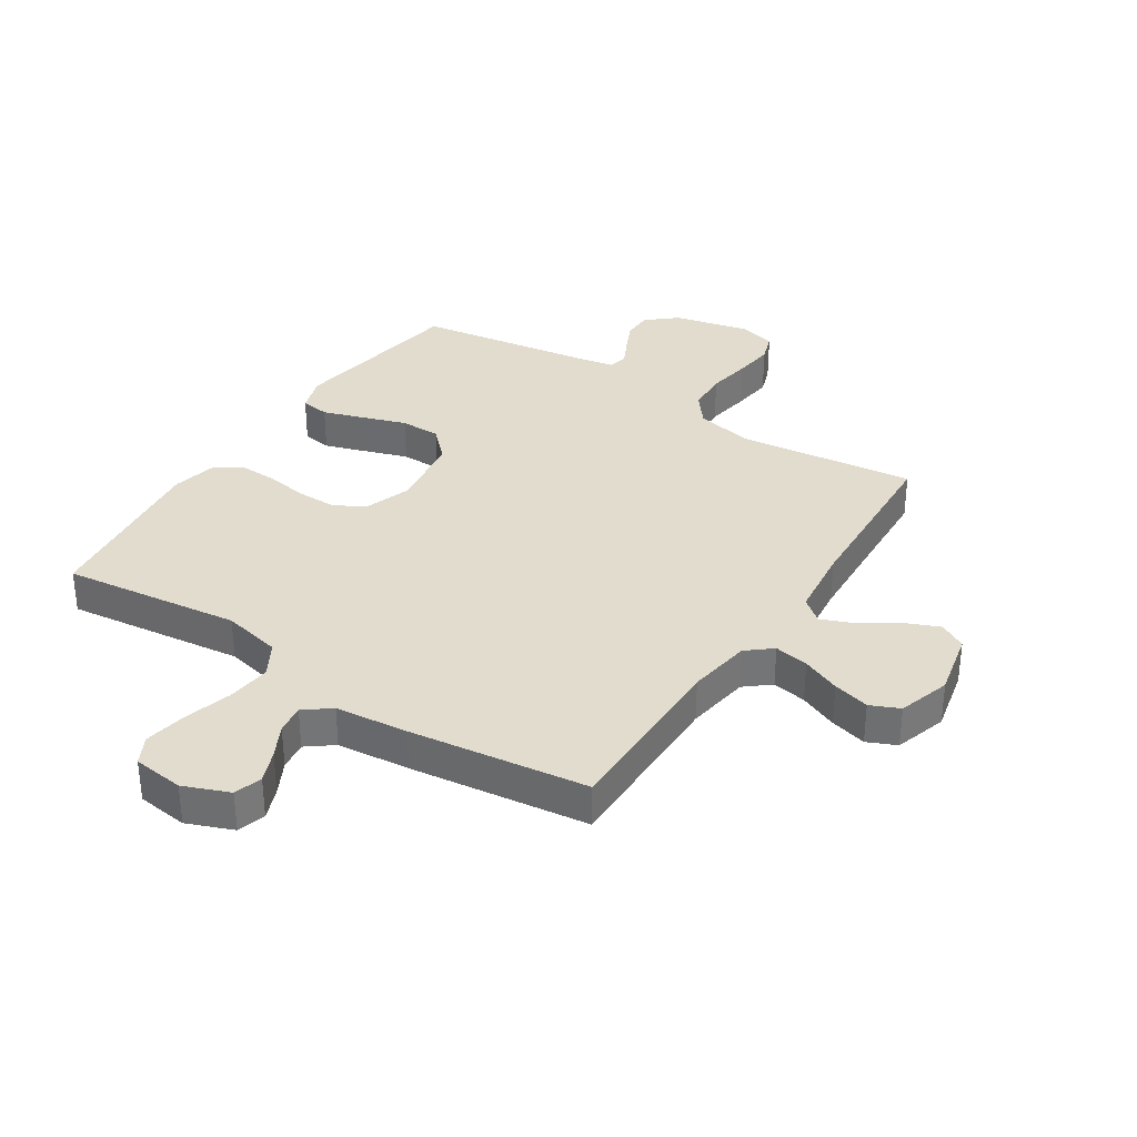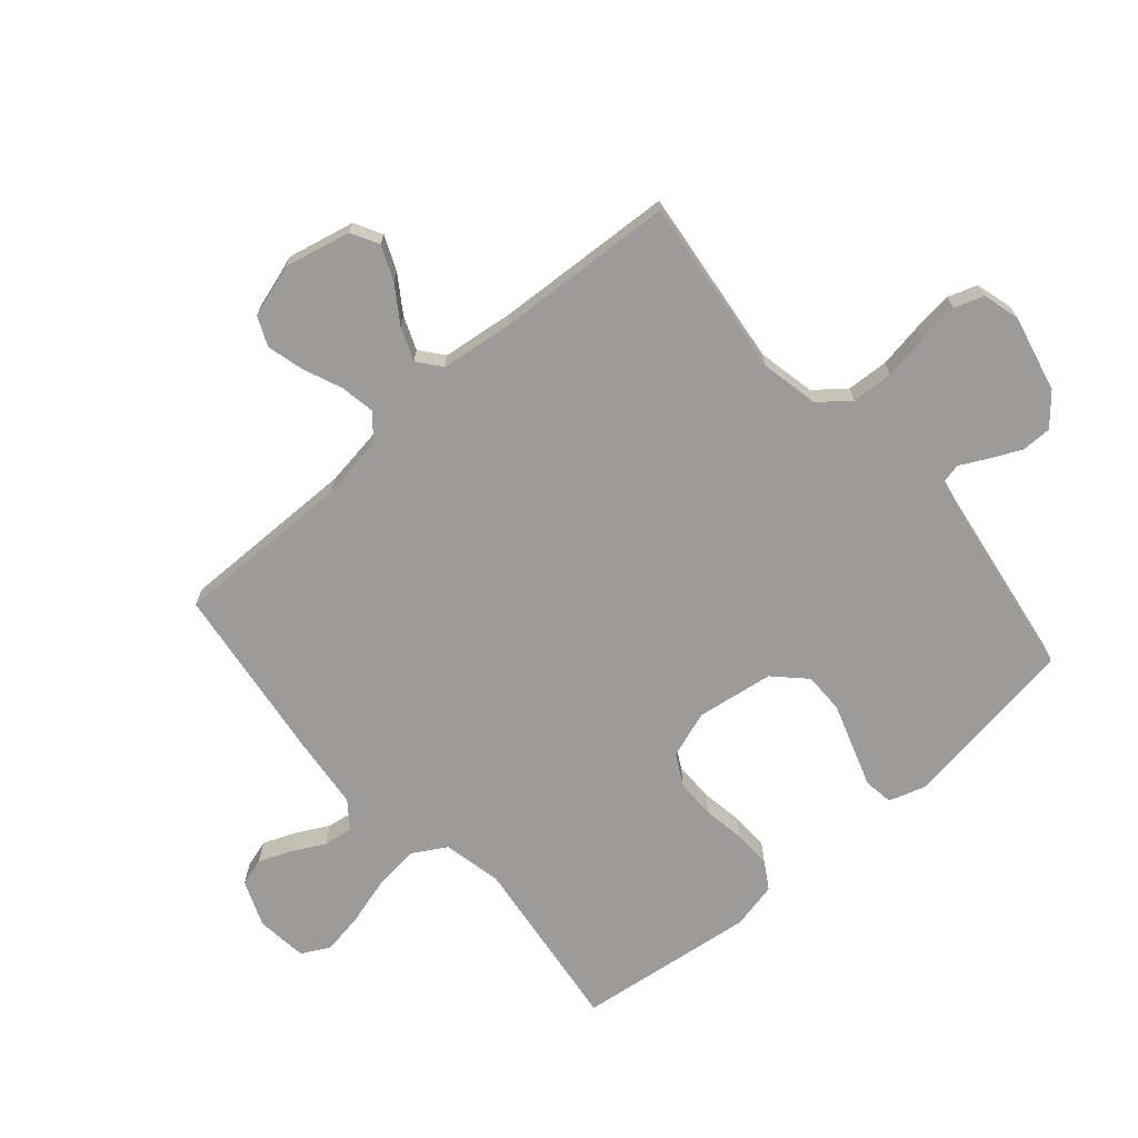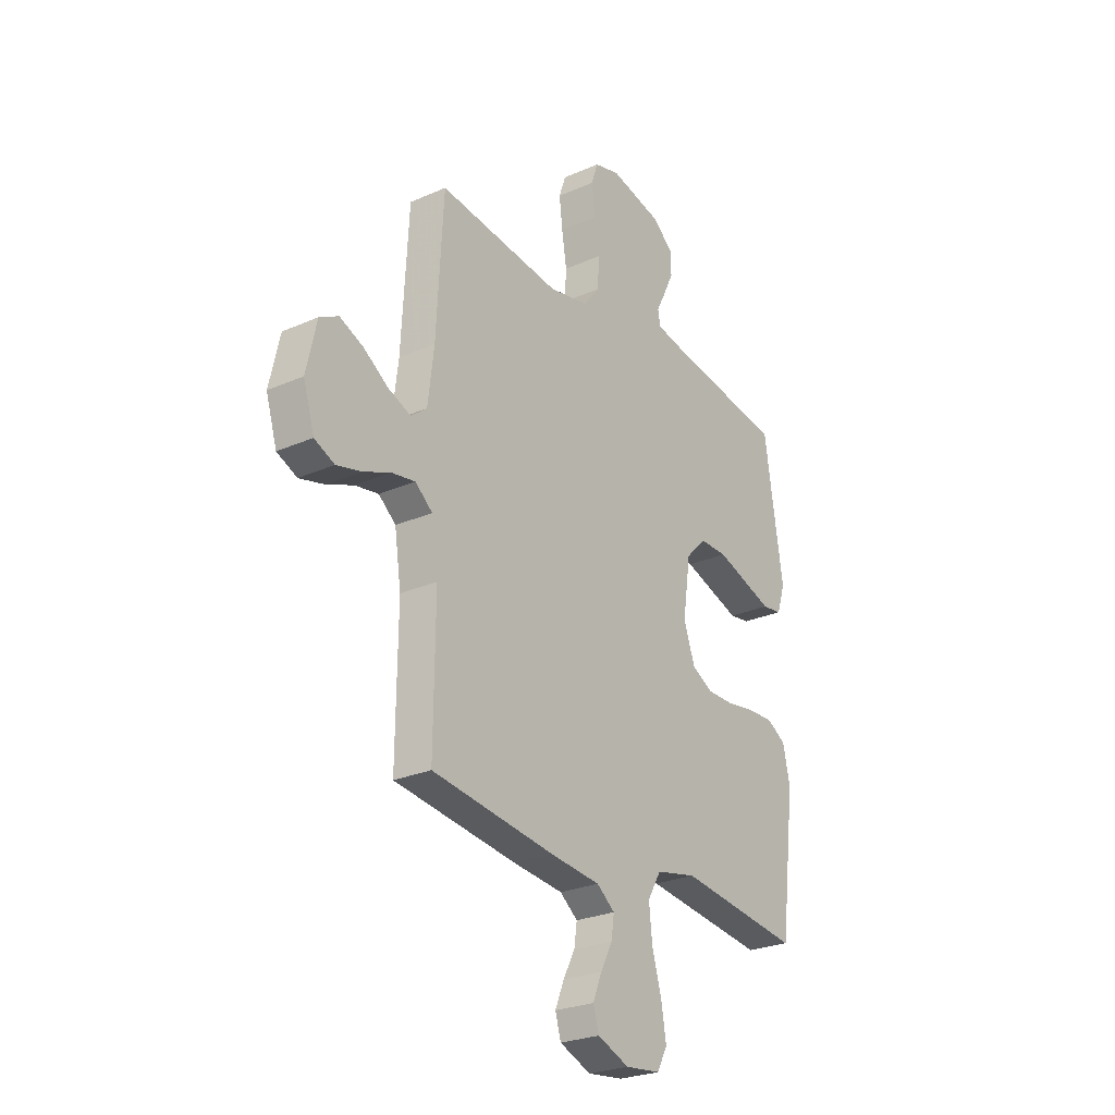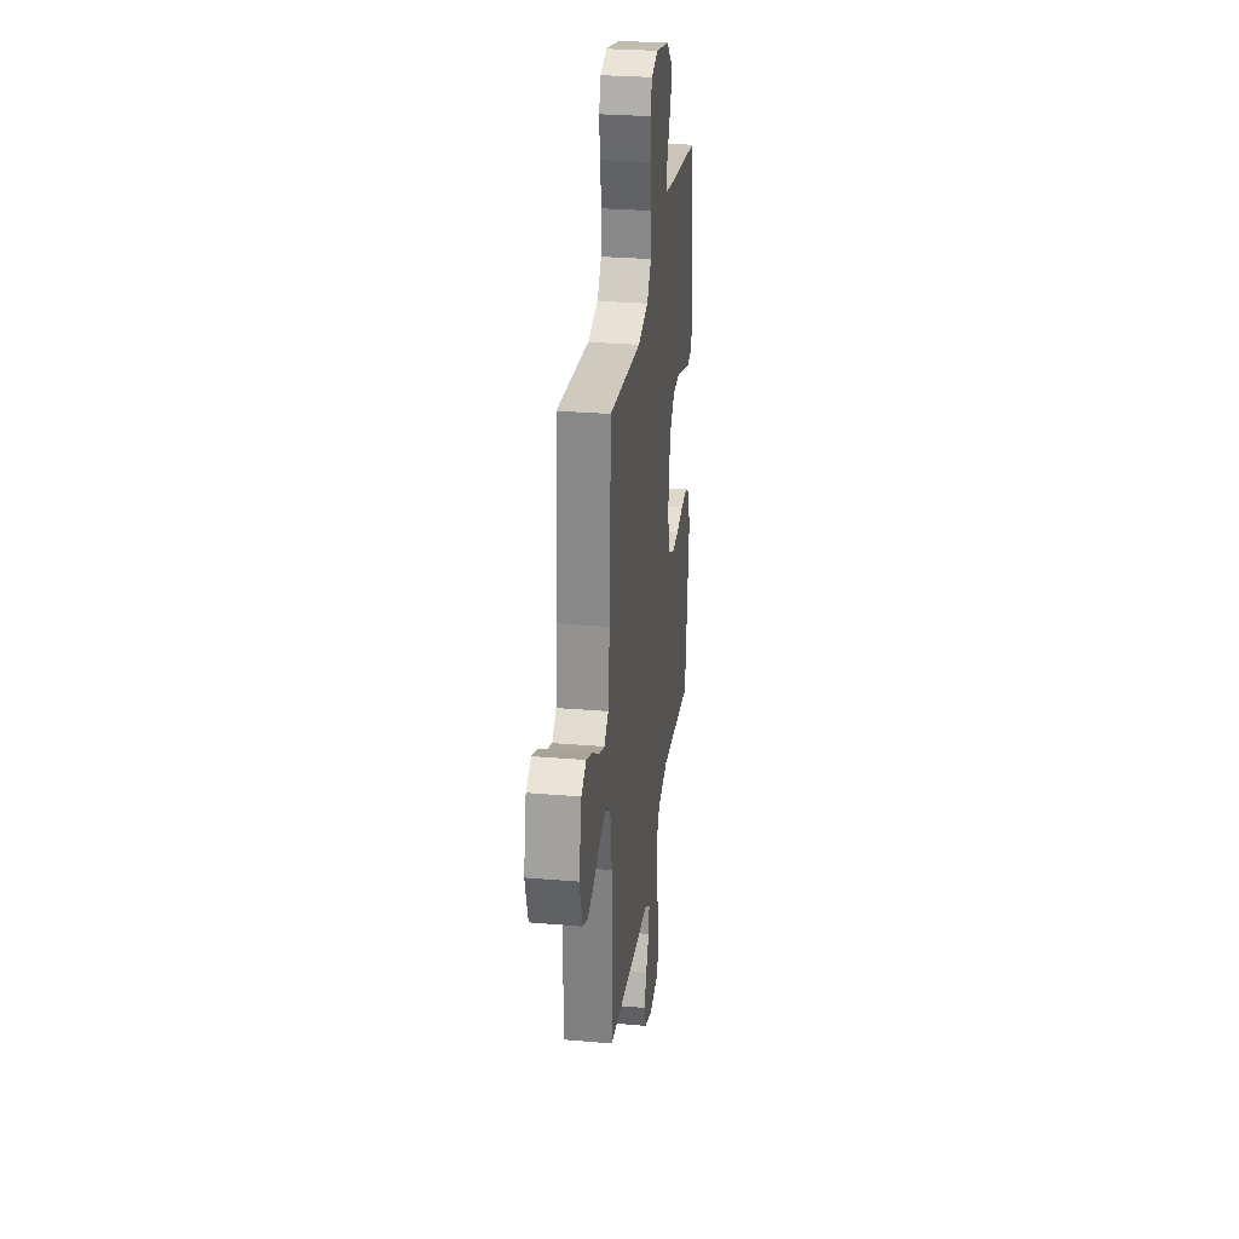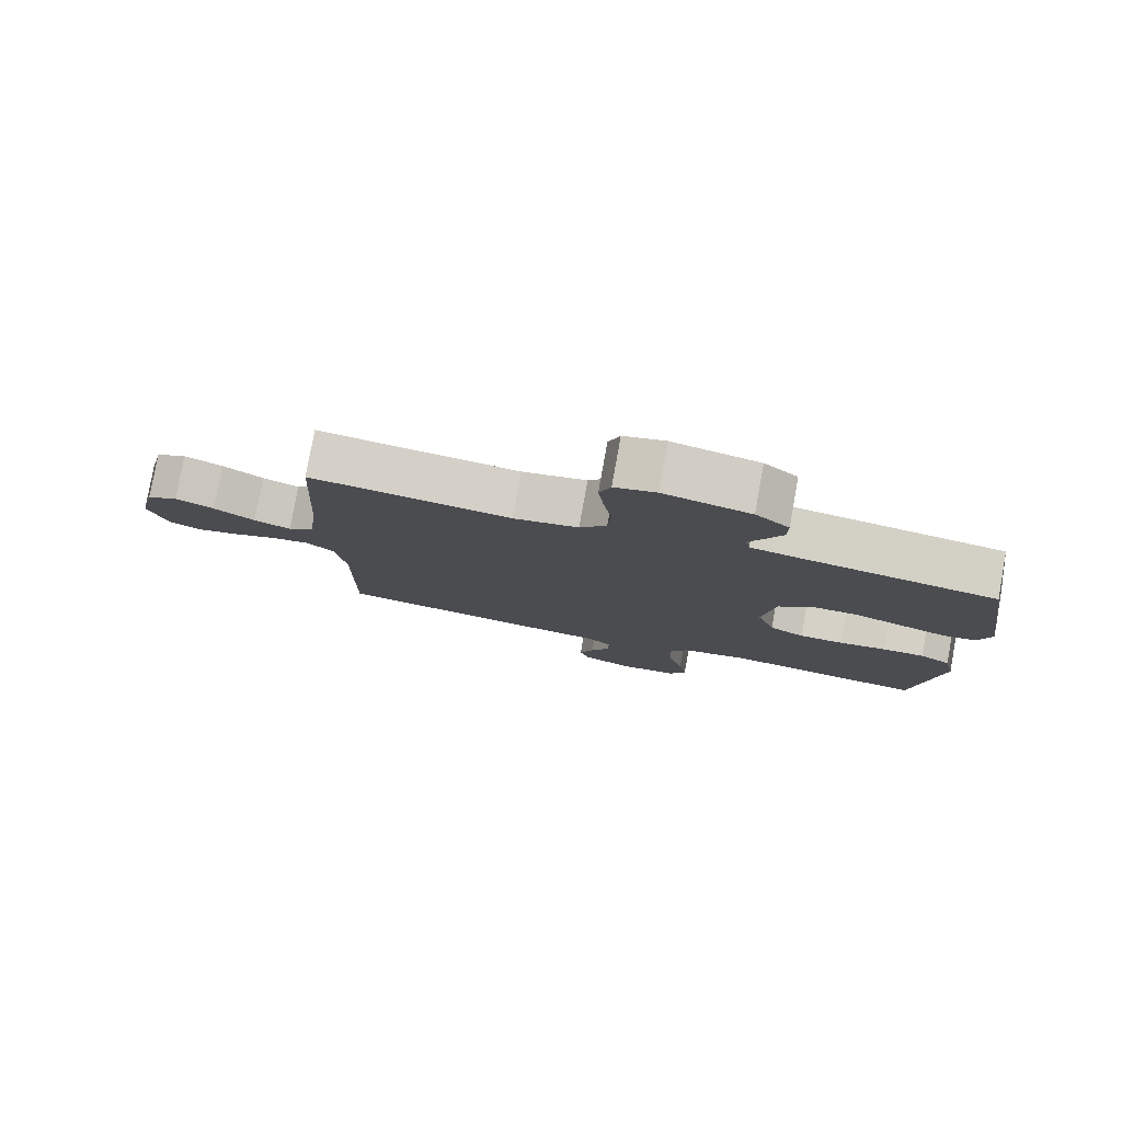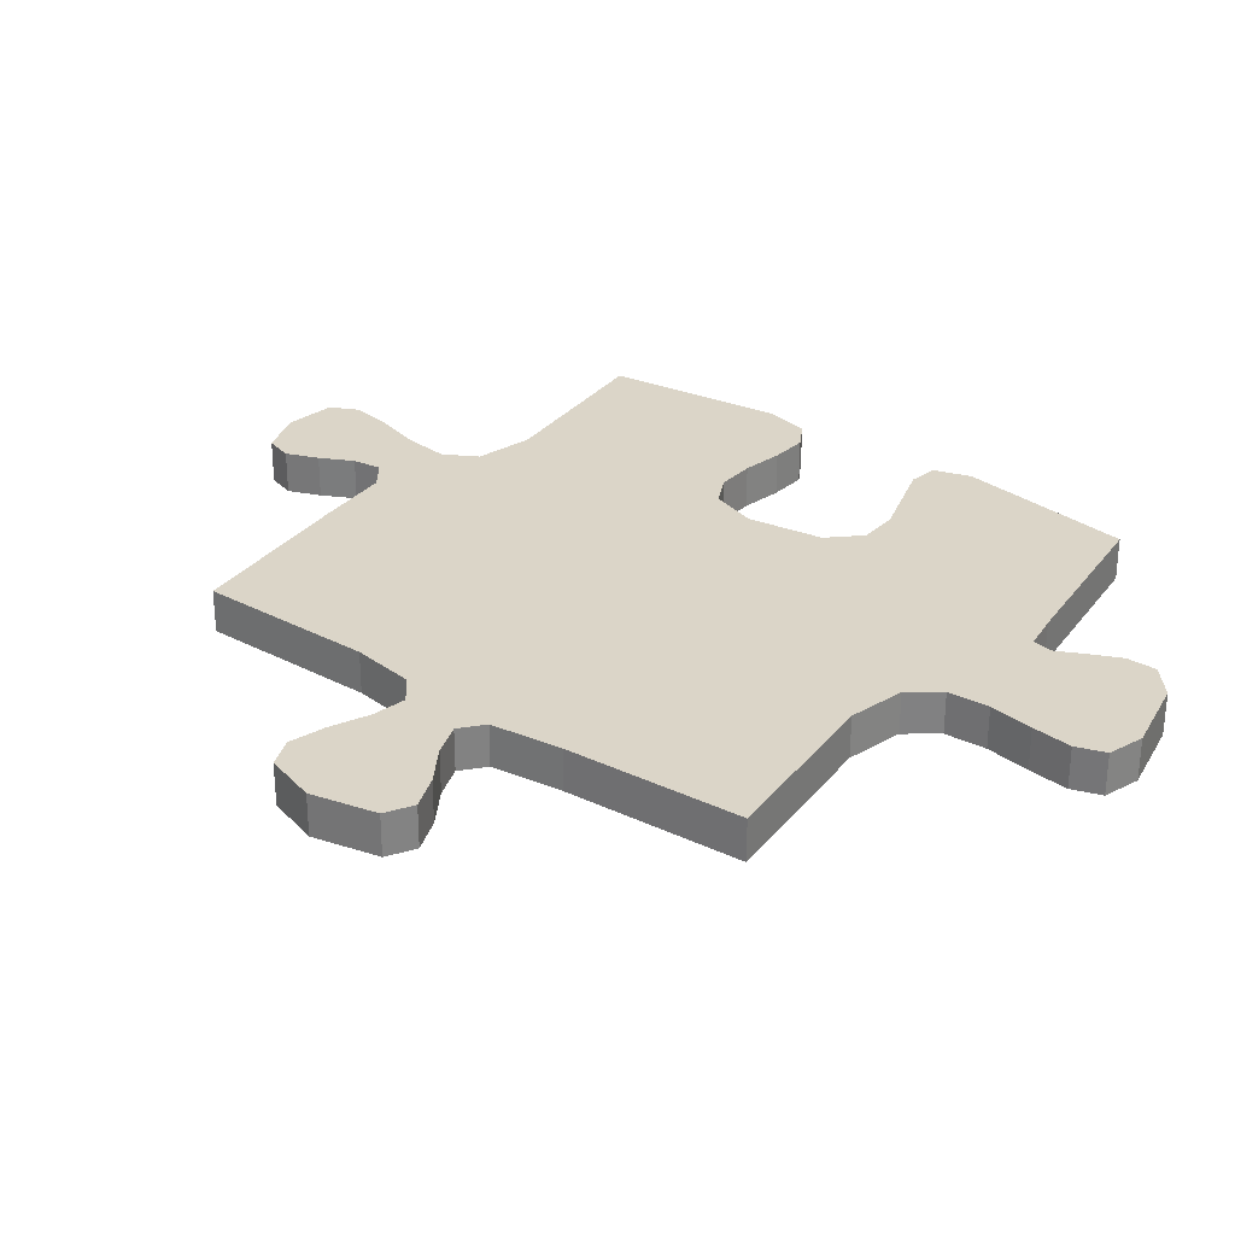
<metadata>
{"format":"obj","ext":"obj","renderer":"f3d","projection":"perspective","resolution":1024,"background":"white","views":[{"elev":34.0,"azim":-146.8,"up":"+Y"},{"elev":-69.7,"azim":-49.0,"up":"+Y"},{"elev":-26.1,"azim":-55.0,"up":"+Z"},{"elev":29.4,"azim":-82.8,"up":"+Z"},{"elev":79.7,"azim":10.2,"up":"+Z"},{"elev":29.6,"azim":-51.8,"up":"+Y"}]}
</metadata>
<code>
v 0.5 0.07 0.5
v 0.545 0.07 0.2
v 0.525 0.07 0.138
v 0.476 0.07 0.131
v 0.407 0.07 0.154
v 0.333 0.07 0.179
v 0.265 0.07 0.179
v 0.215 0.07 0.129
v 0.196 0.07 0
v 0.223 0.07 -0.079
v 0.275 0.07 -0.107
v 0.341 0.07 -0.107
v 0.411 0.07 -0.096
v 0.475 0.07 -0.094
v 0.521 0.07 -0.122
v 0.538 0.07 -0.2
v 0.5 0.07 -0.5
v 0.2 0.07 -0.462
v 0.101 0.07 -0.483
v 0.068 0.07 -0.539
v 0.076 0.07 -0.614
v 0.099 0.07 -0.695
v 0.111 0.07 -0.766
v 0.086 0.07 -0.813
v 0 0.07 -0.823
v -0.077 0.07 -0.792
v -0.091 0.07 -0.745
v -0.069 0.07 -0.691
v -0.04 0.07 -0.636
v -0.033 0.07 -0.587
v -0.077 0.07 -0.553
v -0.2 0.07 -0.54
v -0.5 0.07 -0.5
v -0.497 0.07 -0.2
v -0.513 0.07 -0.092
v -0.555 0.07 -0.057
v -0.613 0.07 -0.067
v -0.678 0.07 -0.094
v -0.74 0.07 -0.11
v -0.789 0.07 -0.088
v -0.816 0.07 0
v -0.791 0.07 0.111
v -0.745 0.07 0.136
v -0.687 0.07 0.111
v -0.626 0.07 0.07
v -0.571 0.07 0.048
v -0.532 0.07 0.079
v -0.517 0.07 0.2
v -0.5 0.07 0.5
v -0.2 0.07 0.464
v -0.103 0.07 0.484
v -0.063 0.07 0.534
v -0.059 0.07 0.604
v -0.071 0.07 0.679
v -0.079 0.07 0.747
v -0.062 0.07 0.796
v 0 0.07 0.813
v 0.129 0.07 0.783
v 0.179 0.07 0.739
v 0.179 0.07 0.688
v 0.154 0.07 0.636
v 0.131 0.07 0.591
v 0.138 0.07 0.558
v 0.2 0.07 0.546
v 0.5 0 0.5
v 0.545 0 0.2
v 0.525 0 0.138
v 0.476 0 0.131
v 0.407 0 0.154
v 0.333 0 0.179
v 0.265 0 0.179
v 0.215 0 0.129
v 0.196 0 0
v 0.223 0 -0.079
v 0.275 0 -0.107
v 0.341 0 -0.107
v 0.411 0 -0.096
v 0.475 0 -0.094
v 0.521 0 -0.122
v 0.538 0 -0.2
v 0.5 0 -0.5
v 0.2 0 -0.462
v 0.101 0 -0.483
v 0.068 0 -0.539
v 0.076 0 -0.614
v 0.099 0 -0.695
v 0.111 0 -0.766
v 0.086 0 -0.813
v 0 0 -0.823
v -0.077 0 -0.792
v -0.091 0 -0.745
v -0.069 0 -0.691
v -0.04 0 -0.636
v -0.033 0 -0.587
v -0.077 0 -0.553
v -0.2 0 -0.54
v -0.5 0 -0.5
v -0.497 0 -0.2
v -0.513 0 -0.092
v -0.555 0 -0.057
v -0.613 0 -0.067
v -0.678 0 -0.094
v -0.74 0 -0.11
v -0.789 0 -0.088
v -0.816 0 0
v -0.791 0 0.111
v -0.745 0 0.136
v -0.687 0 0.111
v -0.626 0 0.07
v -0.571 0 0.048
v -0.532 0 0.079
v -0.517 0 0.2
v -0.5 0 0.5
v -0.2 0 0.464
v -0.103 0 0.484
v -0.063 0 0.534
v -0.059 0 0.604
v -0.071 0 0.679
v -0.079 0 0.747
v -0.062 0 0.796
v 0 0 0.813
v 0.129 0 0.783
v 0.179 0 0.739
v 0.179 0 0.688
v 0.154 0 0.636
v 0.131 0 0.591
v 0.138 0 0.558
v 0.2 0 0.546
f 60 61 62
f 59 60 62
f 58 59 62
f 57 58 62
f 56 57 62
f 55 56 62
f 54 55 62
f 53 54 62
f 52 53 62 63
f 51 52 63 64
f 48 49 50
f 51 64 1
f 50 51 1
f 48 50 1
f 47 48 1
f 43 44 45
f 42 43 45
f 41 42 45
f 40 41 45
f 39 40 45
f 38 39 45
f 37 38 45
f 36 37 45 46
f 46 47 1
f 36 46 1
f 35 36 1
f 31 32 33 34
f 30 31 34 35
f 27 28 29
f 26 27 29
f 25 26 29
f 24 25 29
f 23 24 29
f 22 23 29
f 21 22 29
f 20 21 29 30
f 19 20 30 35
f 16 17 18
f 15 16 18
f 14 15 18
f 13 14 18
f 12 13 18
f 11 12 18 19
f 10 11 19 35
f 4 5 6
f 3 4 6
f 2 3 6
f 1 2 6
f 1 6 7
f 35 1 7 8
f 9 10 35
f 8 9 35
f 126 125 124
f 126 124 123
f 126 123 122
f 126 122 121
f 126 121 120
f 126 120 119
f 126 119 118
f 126 118 117
f 127 126 117 116
f 128 127 116 115
f 114 113 112
f 65 128 115
f 65 115 114
f 65 114 112
f 65 112 111
f 109 108 107
f 109 107 106
f 109 106 105
f 109 105 104
f 109 104 103
f 109 103 102
f 109 102 101
f 110 109 101 100
f 65 111 110
f 65 110 100
f 65 100 99
f 98 97 96 95
f 99 98 95 94
f 93 92 91
f 93 91 90
f 93 90 89
f 93 89 88
f 93 88 87
f 93 87 86
f 93 86 85
f 94 93 85 84
f 99 94 84 83
f 82 81 80
f 82 80 79
f 82 79 78
f 82 78 77
f 82 77 76
f 83 82 76 75
f 99 83 75 74
f 70 69 68
f 70 68 67
f 70 67 66
f 70 66 65
f 71 70 65
f 72 71 65 99
f 99 74 73
f 99 73 72
f 1 65 66 2
f 2 66 67 3
f 3 67 68 4
f 4 68 69 5
f 5 69 70 6
f 6 70 71 7
f 7 71 72 8
f 8 72 73 9
f 9 73 74 10
f 10 74 75 11
f 11 75 76 12
f 12 76 77 13
f 13 77 78 14
f 14 78 79 15
f 15 79 80 16
f 16 80 81 17
f 17 81 82 18
f 18 82 83 19
f 19 83 84 20
f 20 84 85 21
f 21 85 86 22
f 22 86 87 23
f 23 87 88 24
f 24 88 89 25
f 25 89 90 26
f 26 90 91 27
f 27 91 92 28
f 28 92 93 29
f 29 93 94 30
f 30 94 95 31
f 31 95 96 32
f 32 96 97 33
f 33 97 98 34
f 34 98 99 35
f 35 99 100 36
f 36 100 101 37
f 37 101 102 38
f 38 102 103 39
f 39 103 104 40
f 40 104 105 41
f 41 105 106 42
f 42 106 107 43
f 43 107 108 44
f 44 108 109 45
f 45 109 110 46
f 46 110 111 47
f 47 111 112 48
f 48 112 113 49
f 49 113 114 50
f 50 114 115 51
f 51 115 116 52
f 52 116 117 53
f 53 117 118 54
f 54 118 119 55
f 55 119 120 56
f 56 120 121 57
f 57 121 122 58
f 58 122 123 59
f 59 123 124 60
f 60 124 125 61
f 61 125 126 62
f 62 126 127 63
f 63 127 128 64
f 64 128 65 1

</code>
